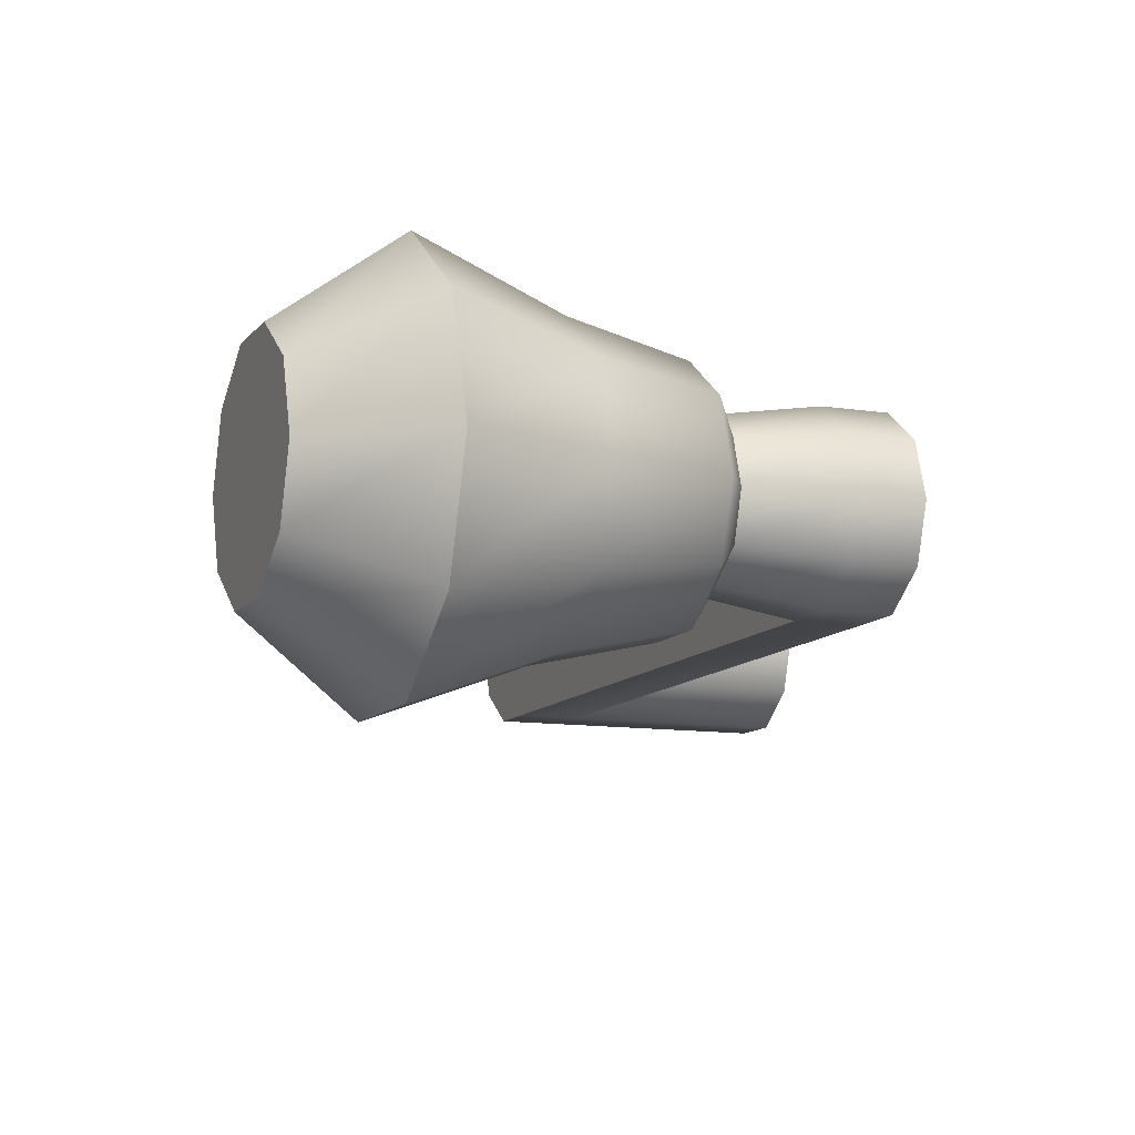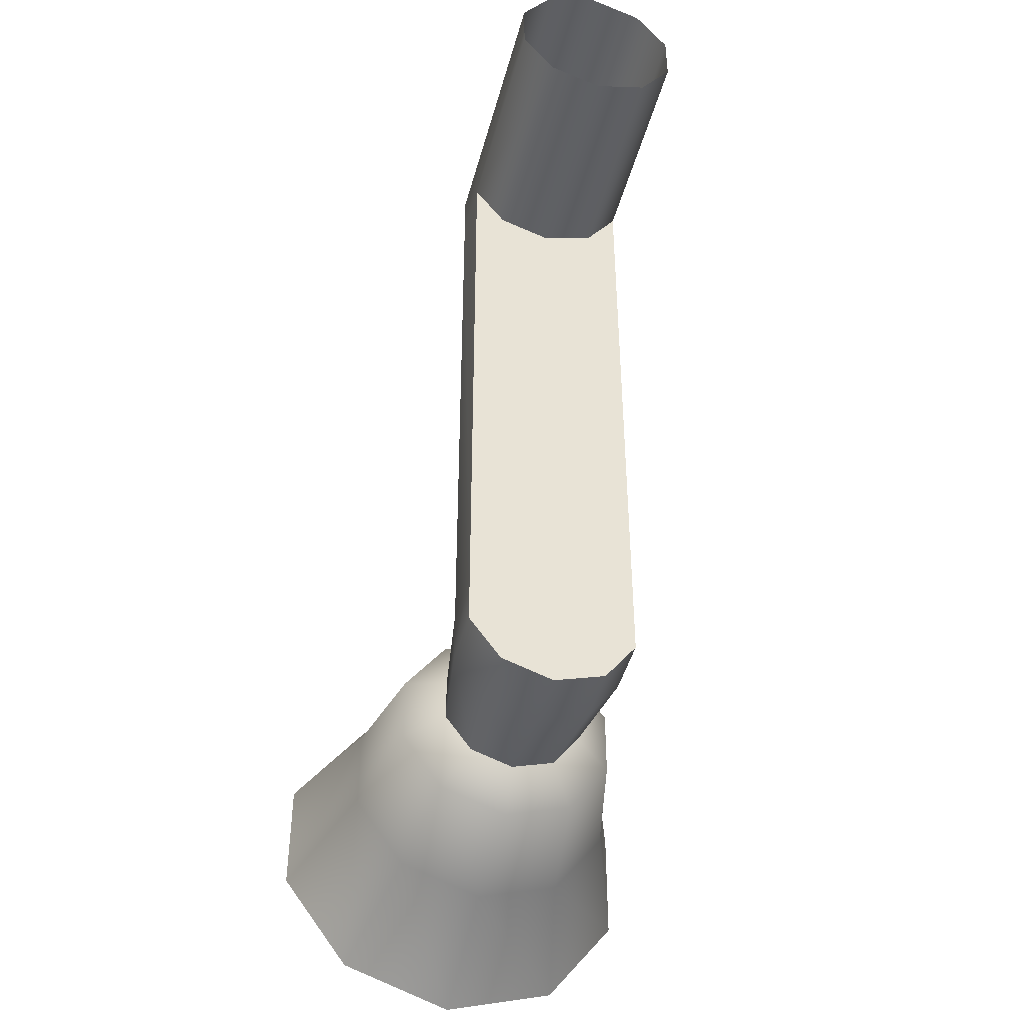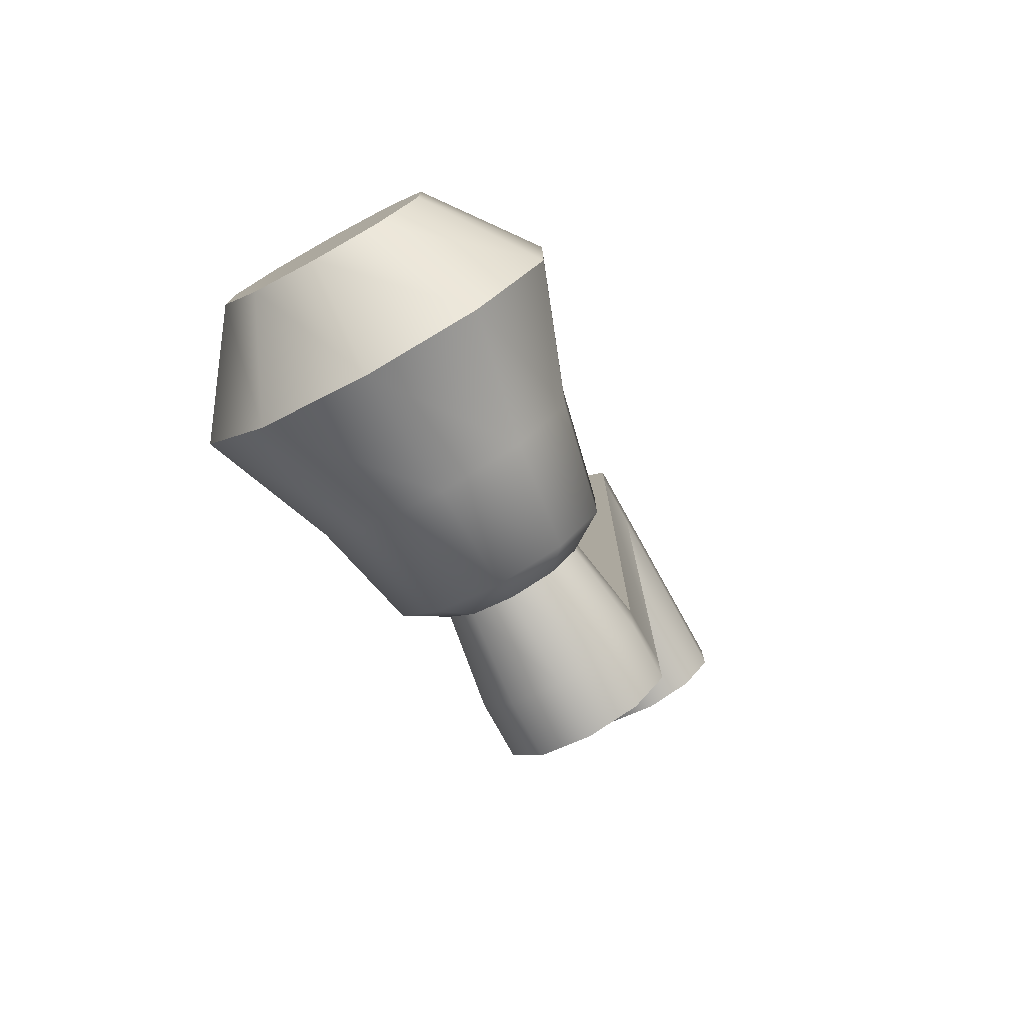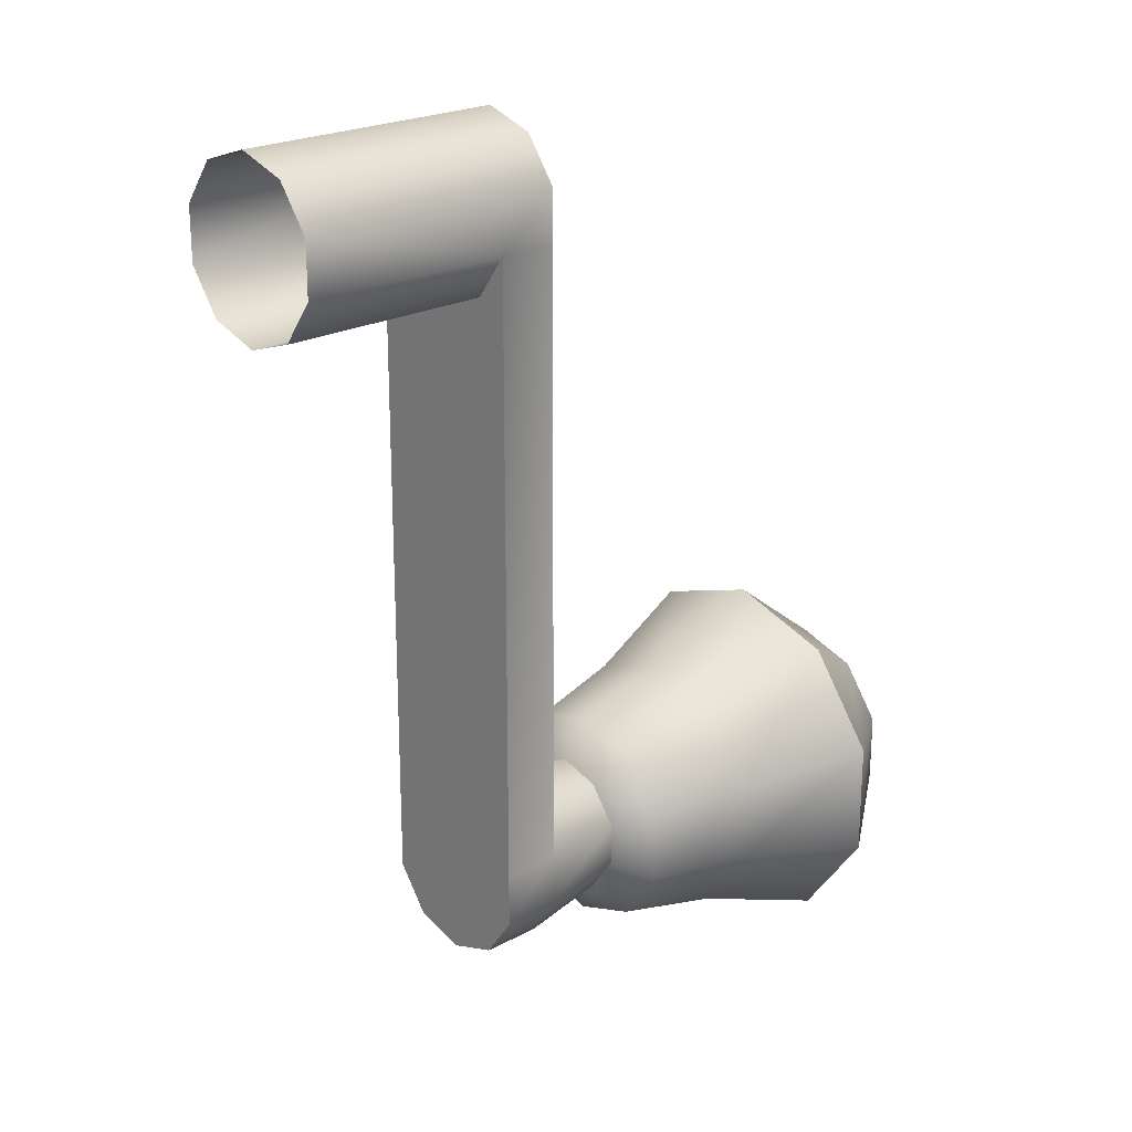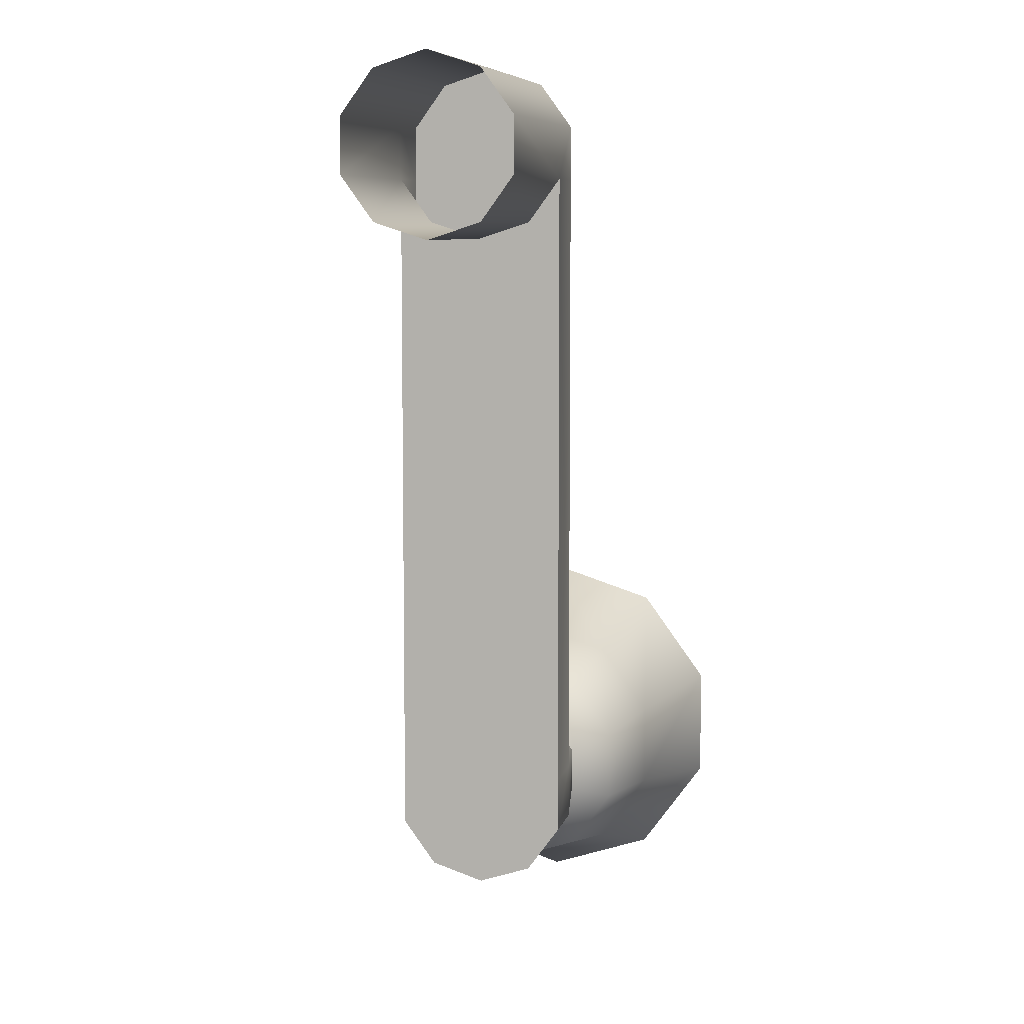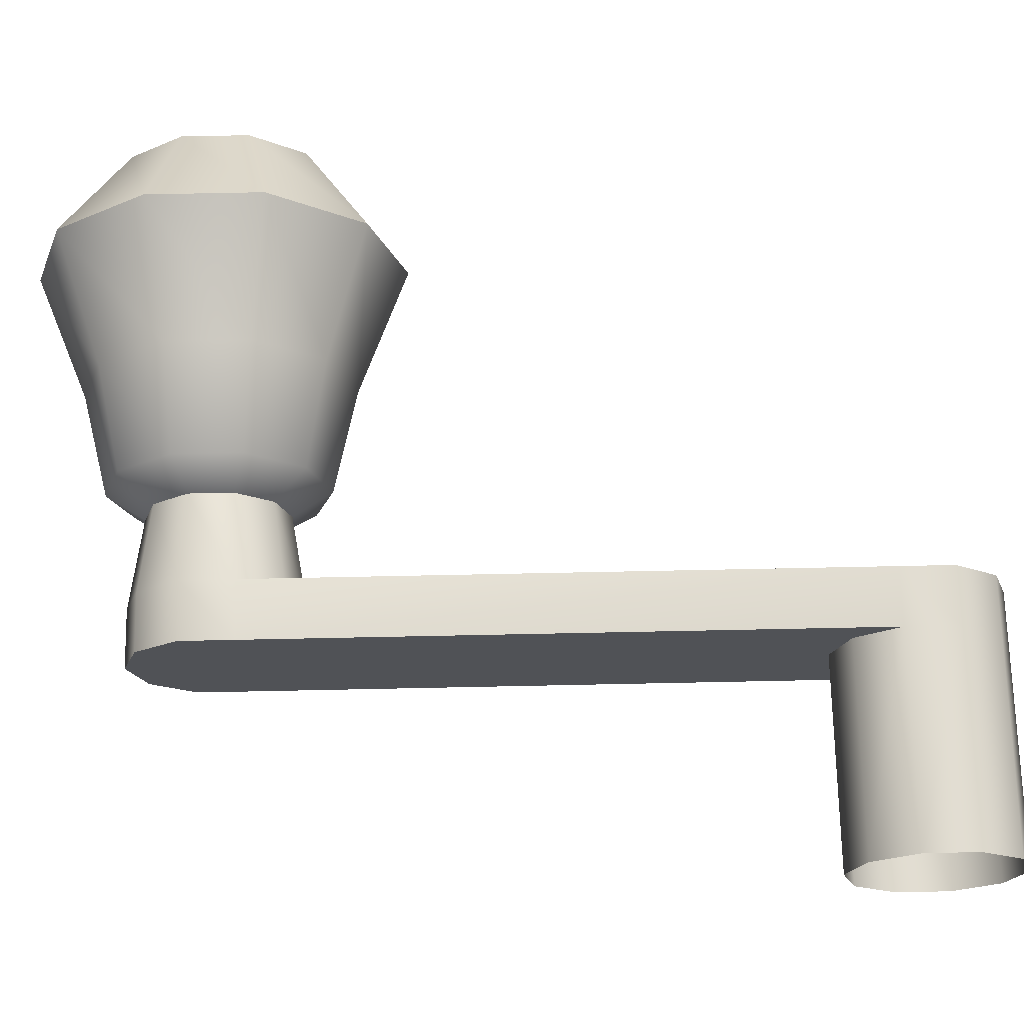
<metadata>
{"format":"obj","ext":"obj","renderer":"f3d","projection":"perspective","resolution":1024,"background":"white","views":[{"elev":-10.6,"azim":158.4,"up":"+Y"},{"elev":-45.4,"azim":-104.8,"up":"+Z"},{"elev":-77.2,"azim":118.9,"up":"+Z"},{"elev":22.1,"azim":-42.9,"up":"+Z"},{"elev":7.5,"azim":-77.6,"up":"+Z"},{"elev":69.1,"azim":-91.2,"up":"+Y"}]}
</metadata>
<code>
o fishingpole_handle_Cylinder.033
v -0.02177 0 -0.02177
v 0.03183 0 -0.02177
v -0.02177 0.0128 -0.01761
v 0.03183 0.0128 -0.01761
v -0.02177 0.02071 -0.006728
v 0.03183 0.02071 -0.006728
v -0.02177 0.02071 0.006728
v 0.03183 0.02071 0.006728
v -0.02177 0.0128 0.01761
v 0.03183 0.0128 0.01761
v -0.02177 0 0.02177
v 0.03183 -0 0.02177
v -0.02177 -0.0128 0.01761
v 0.03183 -0.0128 0.01761
v -0.02177 -0.02071 0.006728
v 0.03183 -0.02071 0.006728
v -0.02177 -0.02071 -0.006728
v 0.03183 -0.02071 -0.006728
v -0.02177 -0.0128 -0.01761
v 0.03183 -0.0128 -0.01761
v 0.04676 0.0128 -0.01761
v 0.04676 -0 -0.02177
v 0.04676 0.02071 -0.006728
v 0.04676 0.02071 0.006728
v 0.04676 0.0128 0.01761
v 0.04676 -0 0.02177
v 0.04676 -0.0128 0.01761
v 0.04676 -0.02071 0.006728
v 0.04676 -0.02071 -0.006728
v 0.04676 -0.0128 -0.01761
v 0.03183 0 -0.1908
v 0.03183 0.0128 -0.1866
v 0.03183 0.02071 -0.1757
v 0.03183 0.02071 -0.1623
v 0.03183 0.0128 -0.1514
v 0.03183 -0 -0.1472
v 0.03183 -0.0128 -0.1514
v 0.03183 -0.02071 -0.1623
v 0.03183 -0.02071 -0.1757
v 0.03183 -0.0128 -0.1866
v 0.04676 0.0128 -0.1866
v 0.04676 -0 -0.1908
v 0.04676 0.02071 -0.1757
v 0.04676 0.02071 -0.1623
v 0.04676 0.0128 -0.1514
v 0.04676 -0 -0.1472
v 0.04676 -0.0128 -0.1514
v 0.04676 -0.02071 -0.1623
v 0.04676 -0.02071 -0.1757
v 0.04676 -0.0128 -0.1866
v 0.06994 0.0106 -0.1836
v 0.06994 -0 -0.187
v 0.06994 0.01716 -0.1746
v 0.06994 0.01716 -0.1634
v 0.06994 0.0106 -0.1544
v 0.06994 -0 -0.151
v 0.06994 -0.0106 -0.1544
v 0.06994 -0.01716 -0.1634
v 0.06994 -0.01716 -0.1746
v 0.06994 -0.0106 -0.1836
v 0.103 0.02007 -0.1966
v 0.103 -0 -0.2031
v 0.103 0.03247 -0.1796
v 0.103 0.03247 -0.1585
v 0.103 0.02007 -0.1414
v 0.103 -0 -0.1349
v 0.103 -0.02007 -0.1414
v 0.103 -0.03247 -0.1585
v 0.103 -0.03247 -0.1796
v 0.103 -0.02007 -0.1966
v 0.1358 0.02756 -0.2069
v 0.1358 -0 -0.2159
v 0.1358 0.04459 -0.1835
v 0.1358 0.04459 -0.1545
v 0.1358 0.02756 -0.1311
v 0.1358 -0 -0.1221
v 0.1358 -0.02756 -0.1311
v 0.1358 -0.04459 -0.1545
v 0.1358 -0.04459 -0.1835
v 0.1358 -0.02756 -0.2069
v 0.1621 0.01596 -0.191
v 0.1621 -0 -0.1962
v 0.1621 0.02583 -0.1774
v 0.1621 0.02583 -0.1606
v 0.1621 0.01596 -0.147
v 0.1621 -0 -0.1418
v 0.1621 -0.01596 -0.147
v 0.1621 -0.02583 -0.1606
v 0.1621 -0.02583 -0.1774
v 0.1621 -0.01596 -0.191
v 0.07637 0.01646 -0.1916
v 0.07637 -0 -0.197
v 0.07637 0.02663 -0.1777
v 0.07637 0.02663 -0.1603
v 0.07637 0.01646 -0.1464
v 0.07637 -0 -0.141
v 0.07637 -0.01646 -0.1464
v 0.07637 -0.02663 -0.1603
v 0.07637 -0.02663 -0.1777
v 0.07637 -0.01646 -0.1916
f 66 76 75 65
f 99 69 68 98
f 96 66 65 95
f 93 63 61 91
f 100 70 69 99
f 97 67 66 96
f 94 64 63 93
f 92 62 70 100
f 98 68 67 97
f 95 65 64 94
f 91 61 62 92
f 73 83 81 71
f 63 73 71 61
f 70 80 79 69
f 67 77 76 66
f 64 74 73 63
f 62 72 80 70
f 68 78 77 67
f 65 75 74 64
f 61 71 72 62
f 69 79 78 68
f 81 83 84 85 86 87 88 89 90 82
f 80 90 89 79
f 77 87 86 76
f 74 84 83 73
f 72 82 90 80
f 78 88 87 77
f 75 85 84 74
f 71 81 82 72
f 79 89 88 78
f 76 86 85 75
f 51 91 92 52
f 53 93 91 51
f 54 94 93 53
f 55 95 94 54
f 56 96 95 55
f 57 97 96 56
f 58 98 97 57
f 59 99 98 58
f 60 100 99 59
f 52 92 100 60
f 1 3 4 2
f 3 5 6 4
f 5 7 8 6
f 7 9 10 8
f 9 11 12 10
f 11 13 14 12
f 13 15 16 14
f 15 17 18 16
f 12 26 25 10
f 17 19 20 18
f 19 1 2 20
f 21 23 24 25 26 27 28 29 30 22
f 10 25 24 8
f 8 24 23 6
f 46 22 30 47
f 44 23 21 45
f 45 21 22 46
f 18 29 28 16
f 16 28 27 14
f 14 27 26 12
f 34 6 23 44
f 38 18 20 37
f 47 30 29 48
f 36 2 4 35
f 32 31 40 39 38 37 36 35 34 33
f 35 4 6 34
f 57 47 48 58
f 32 41 42 31
f 34 44 43 33
f 33 43 41 32
f 31 42 50 40
f 40 50 49 39
f 39 49 48 38
f 37 20 2 36
f 54 44 45 55
f 58 48 49 59
f 55 45 46 56
f 51 41 43 53
f 59 49 50 60
f 56 46 47 57
f 53 43 44 54
f 60 50 42 52
f 48 29 18 38
f 52 42 41 51

</code>
